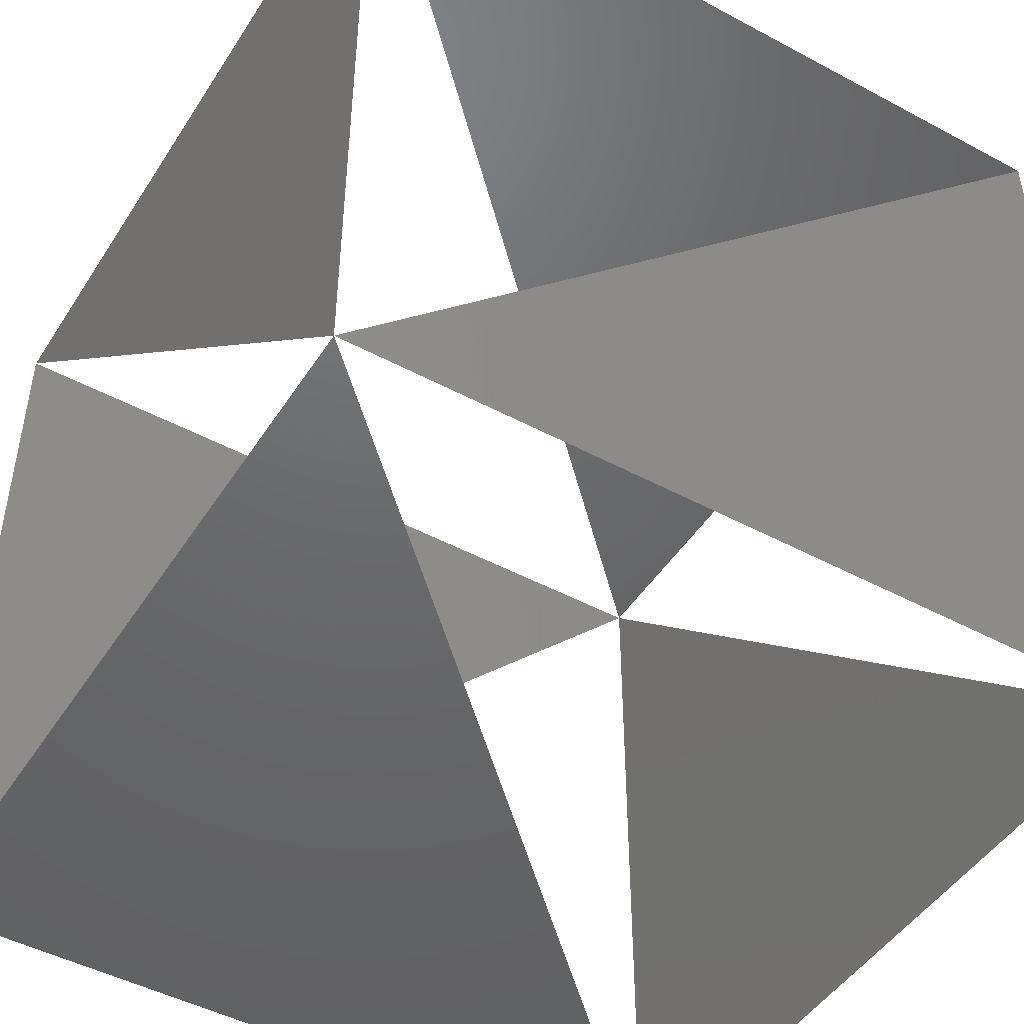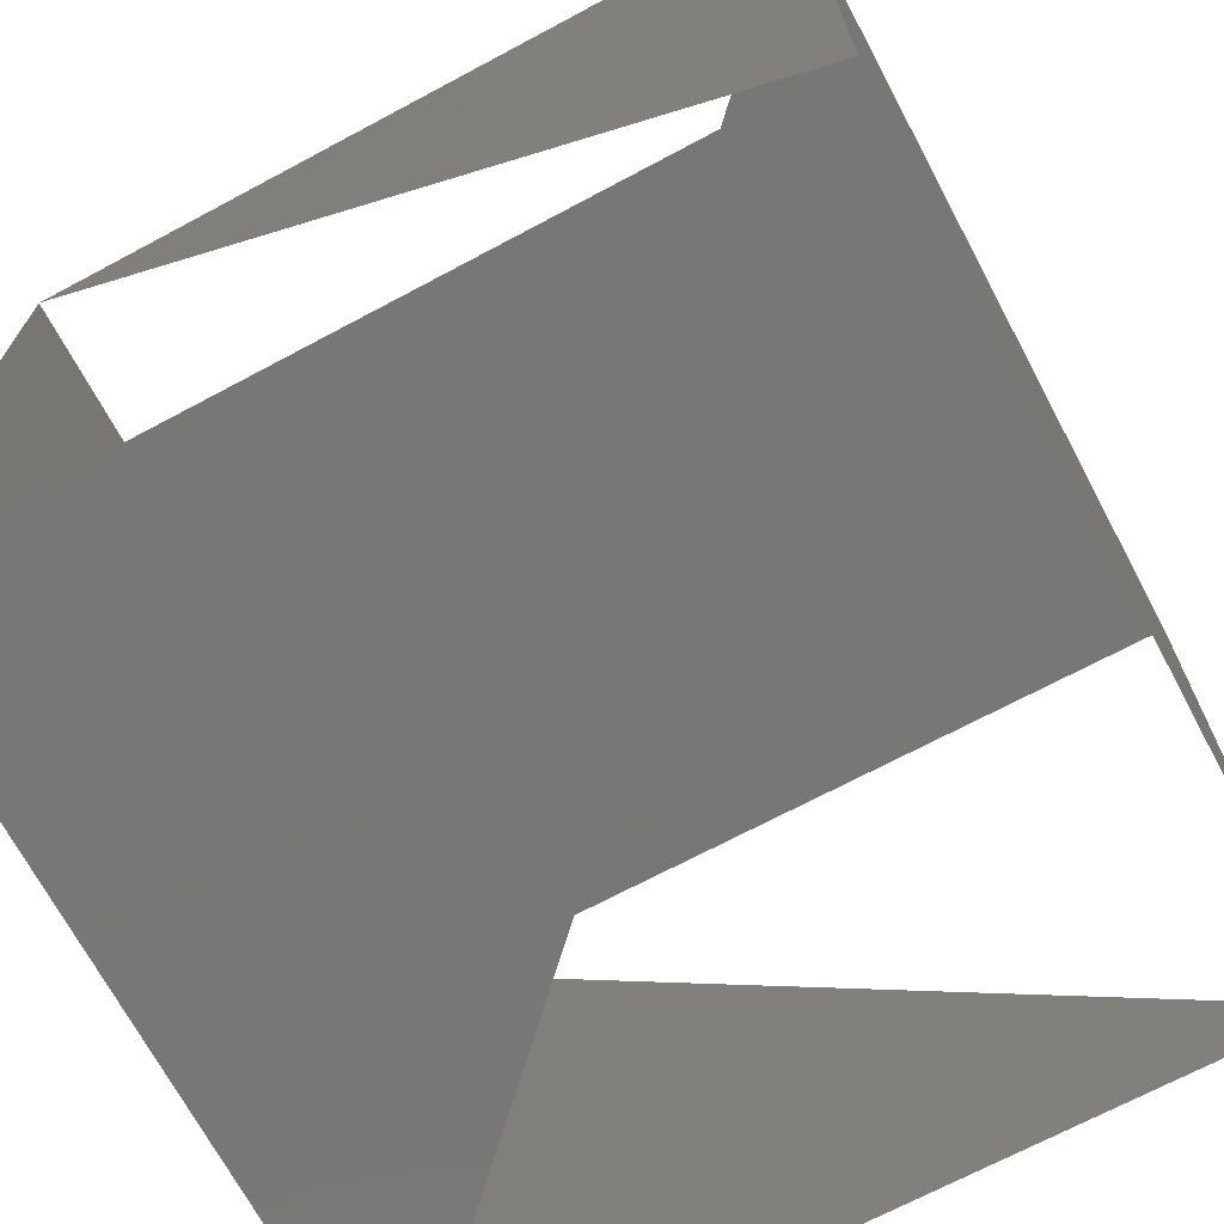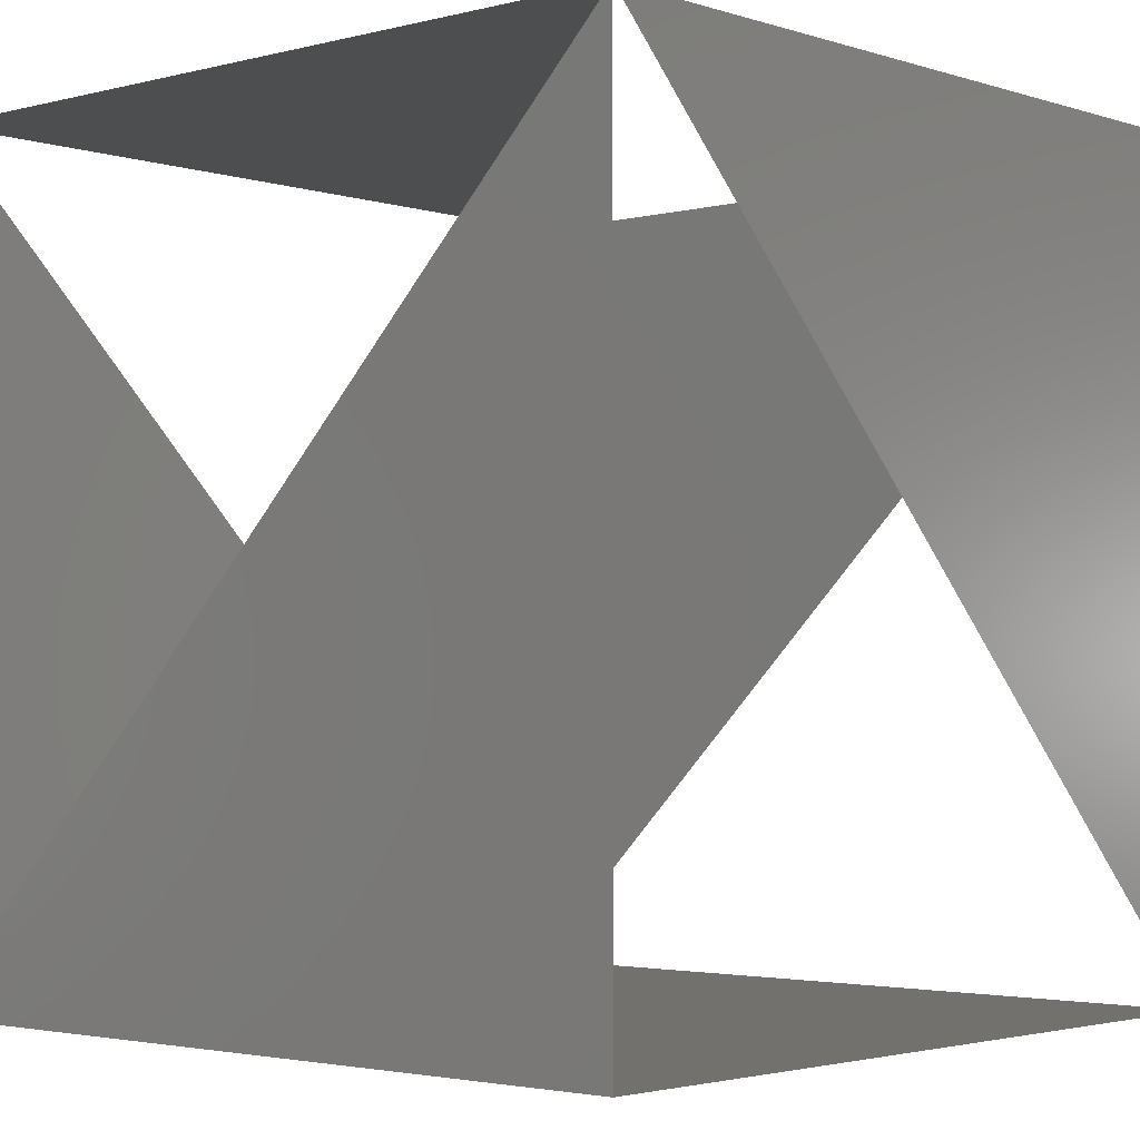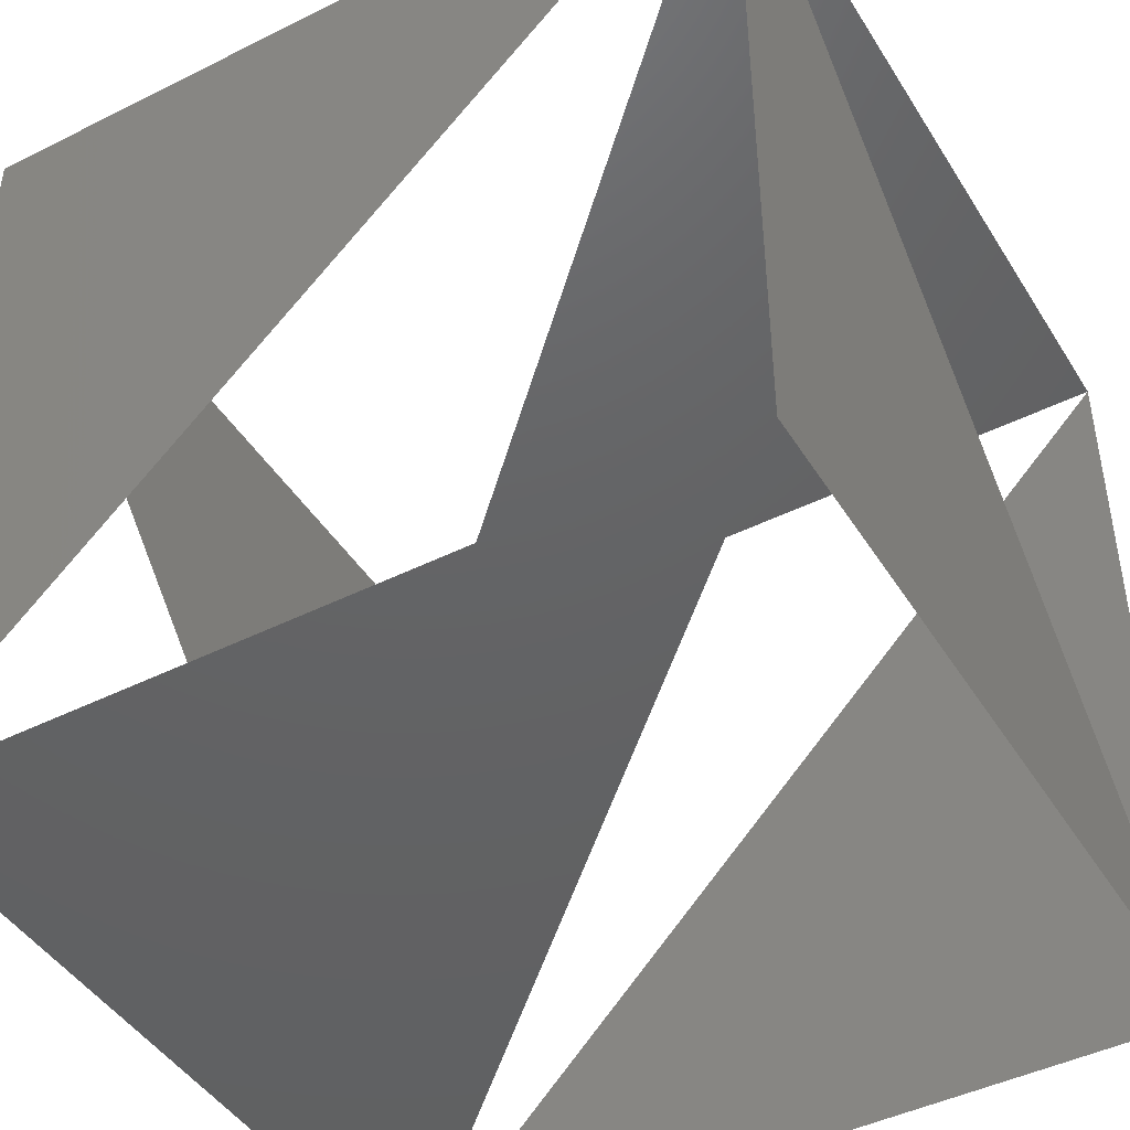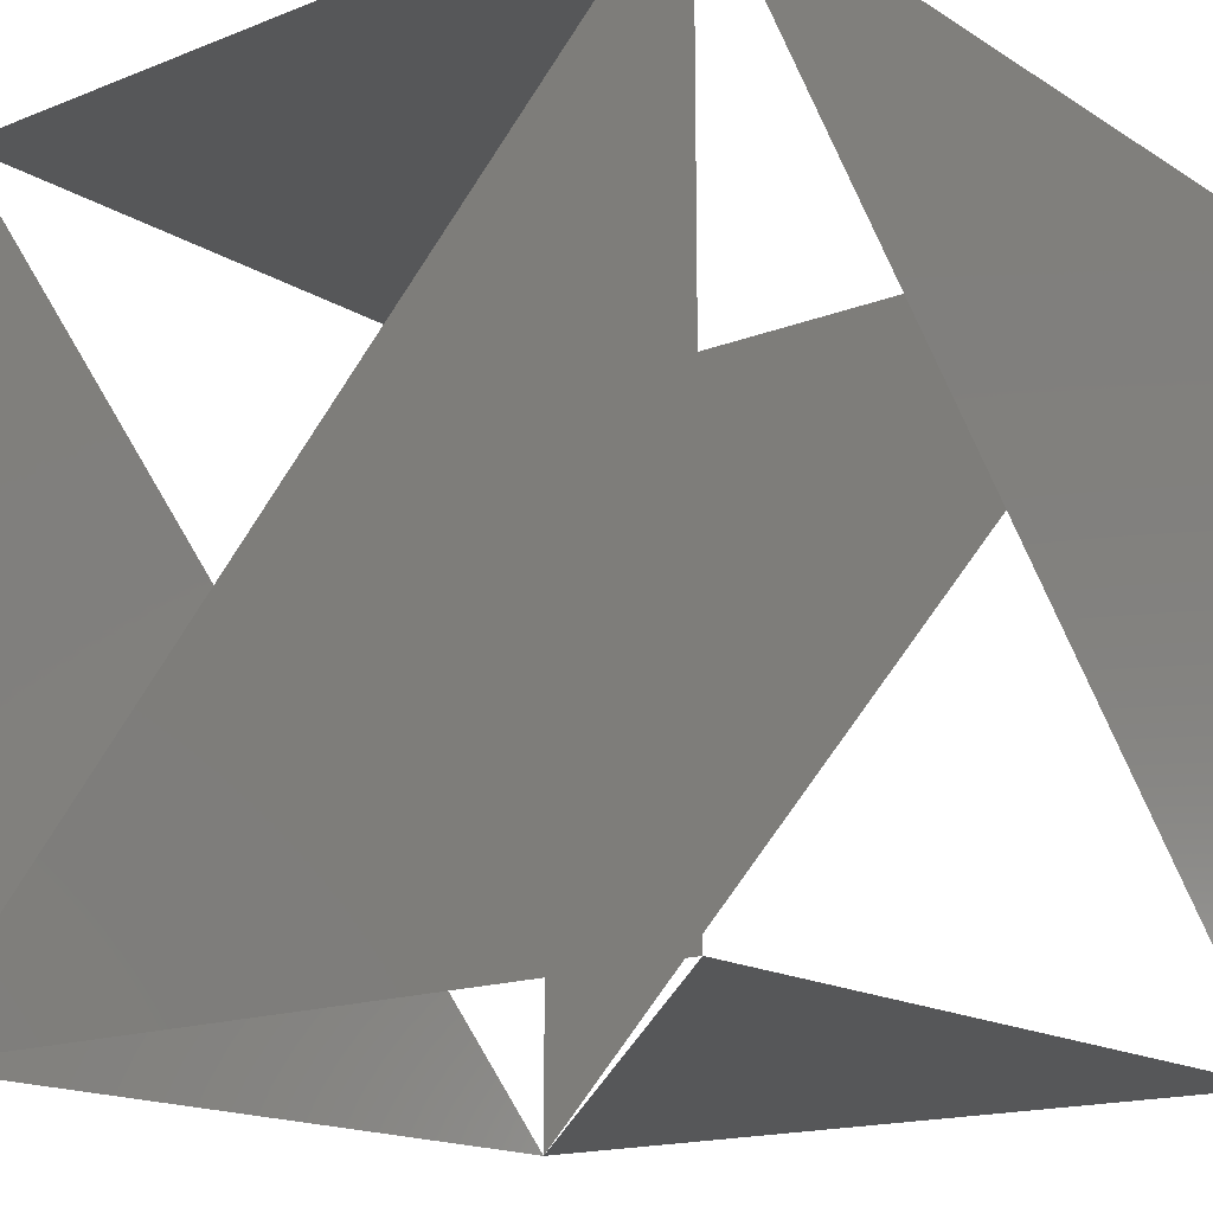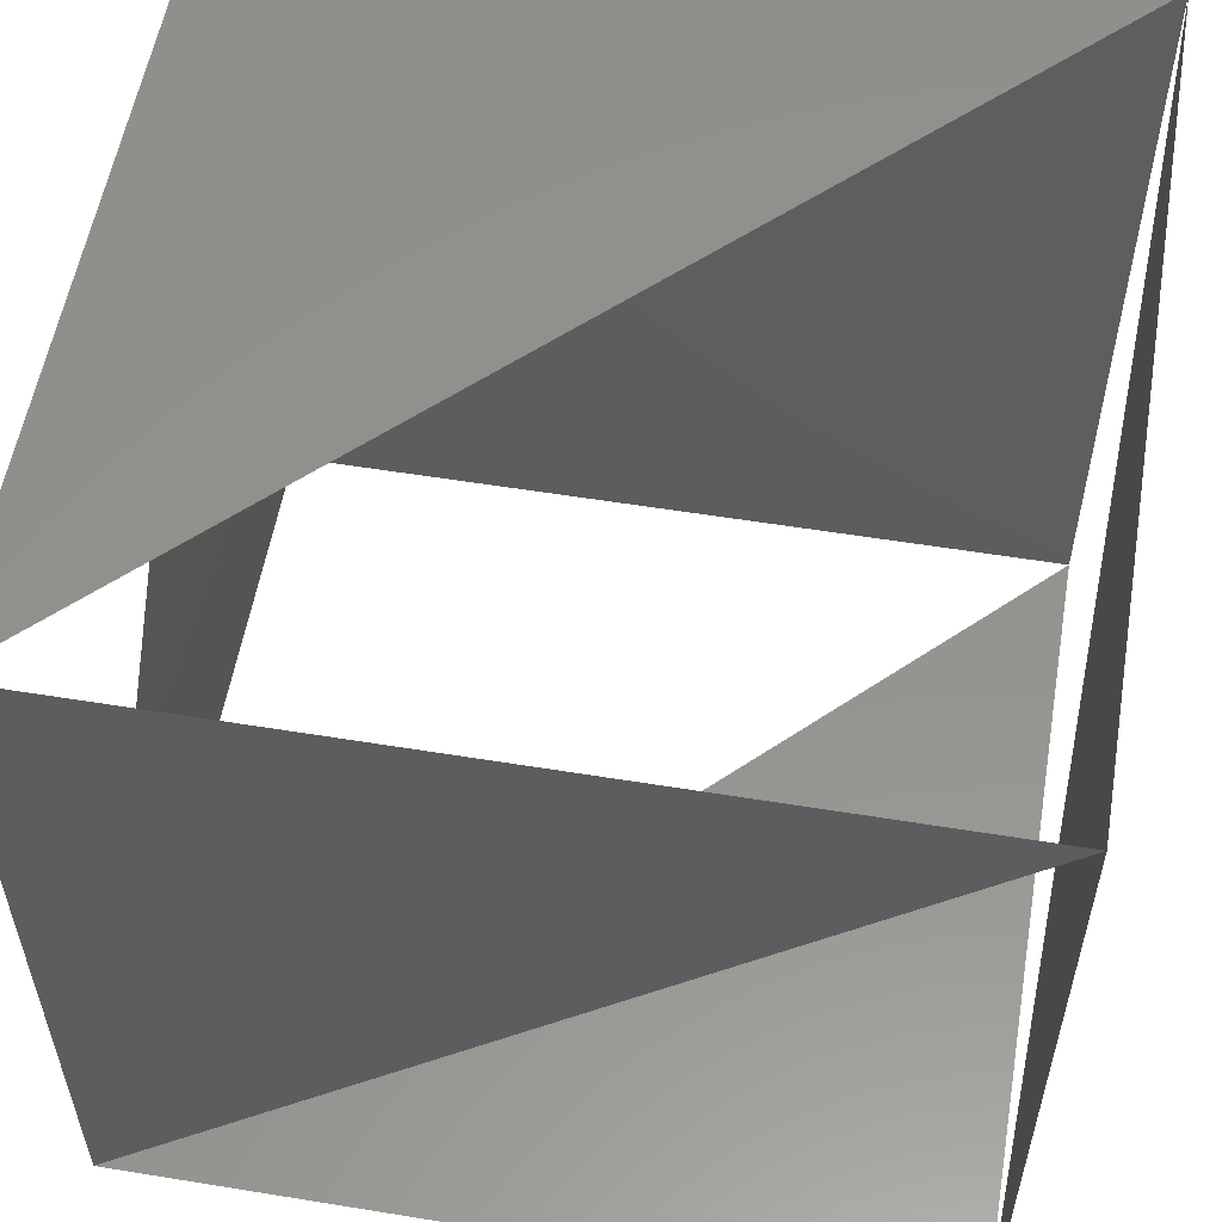
<metadata>
{"format":"stl","ext":"stl","renderer":"f3d","projection":"perspective","resolution":1024,"background":"white","views":[{"elev":-47.4,"azim":148.8,"up":"+Z"},{"elev":-69.9,"azim":118.1,"up":"+Z"},{"elev":-2.6,"azim":-48.1,"up":"+Z"},{"elev":-44.8,"azim":120.1,"up":"+Y"},{"elev":-16.4,"azim":-51.3,"up":"+Z"},{"elev":55.9,"azim":9.7,"up":"+Y"}]}
</metadata>
<code>
# stl→obj: 8 verts, 6 faces
v -0.5 -0.5 0.5
v -0.5 0.5 -0.5
v -0.5 -0.5 -0.5
v 0.5 -0.5 0.5
v 0.5 0.5 -0.5
v 0.5 0.5 0.5
v 0.5 -0.5 -0.5
v -0.5 0.5 0.5
f 1 2 3
f 4 5 6
f 1 7 4
f 8 5 2
f 1 6 8
f 3 5 7

</code>
